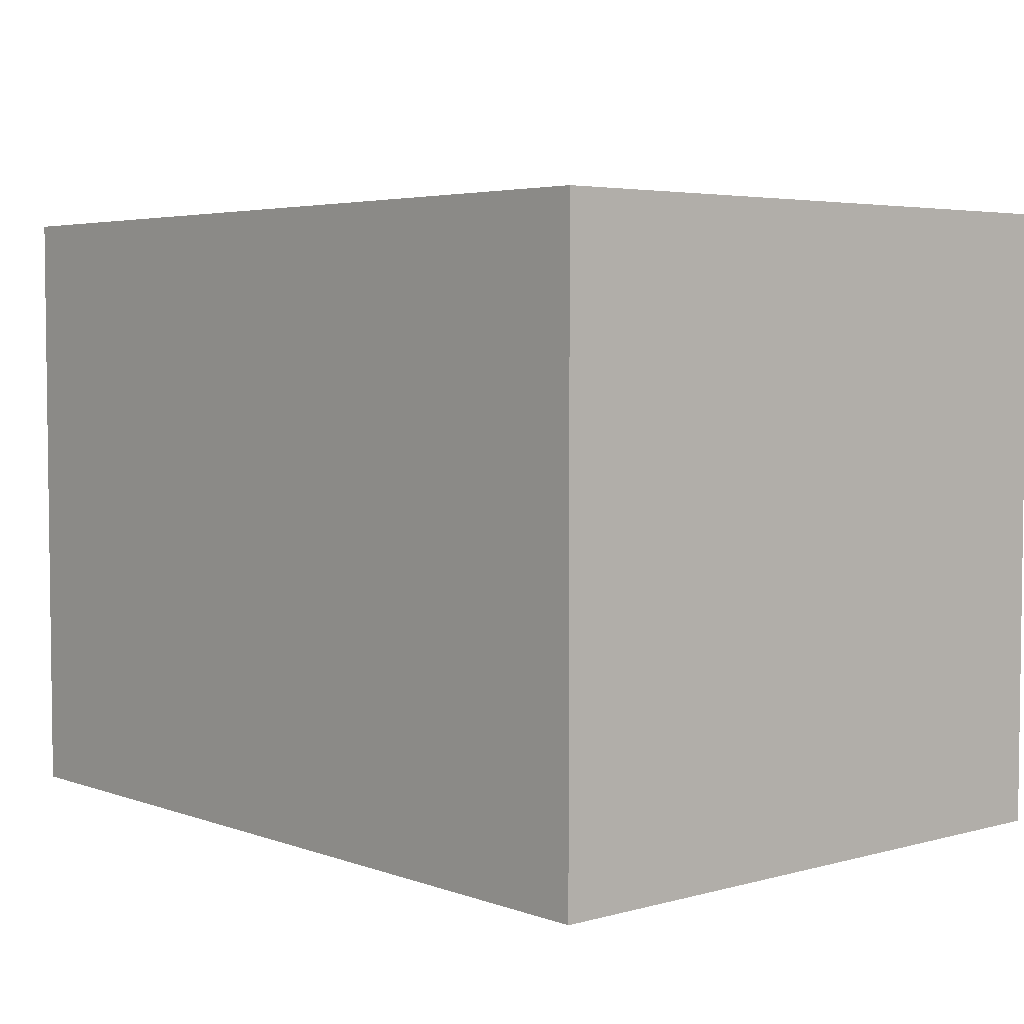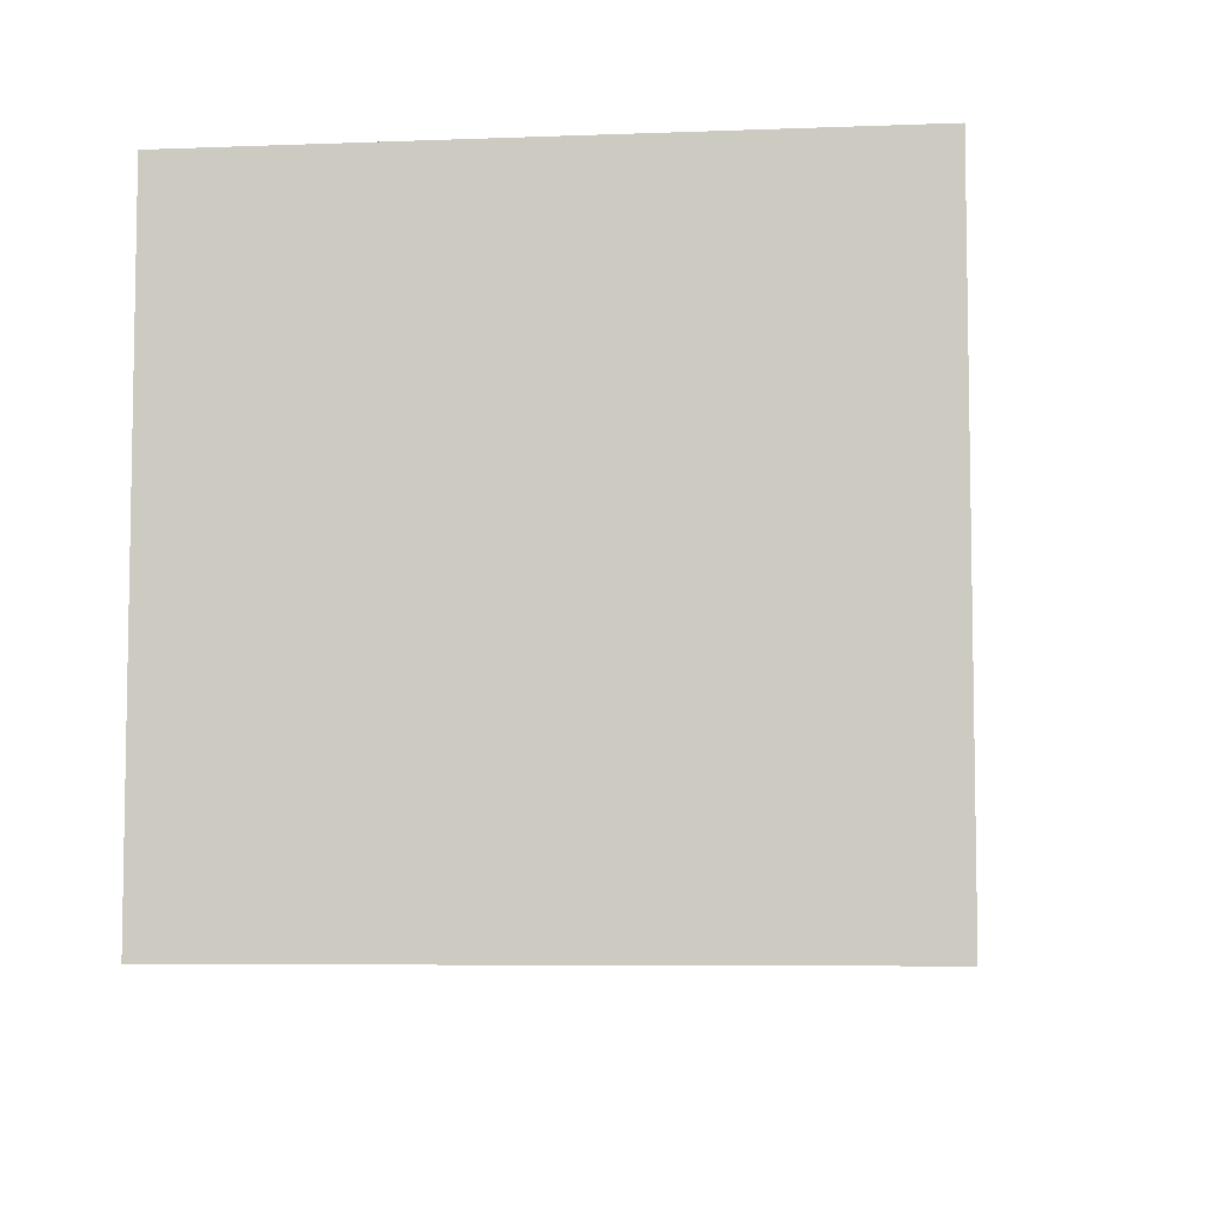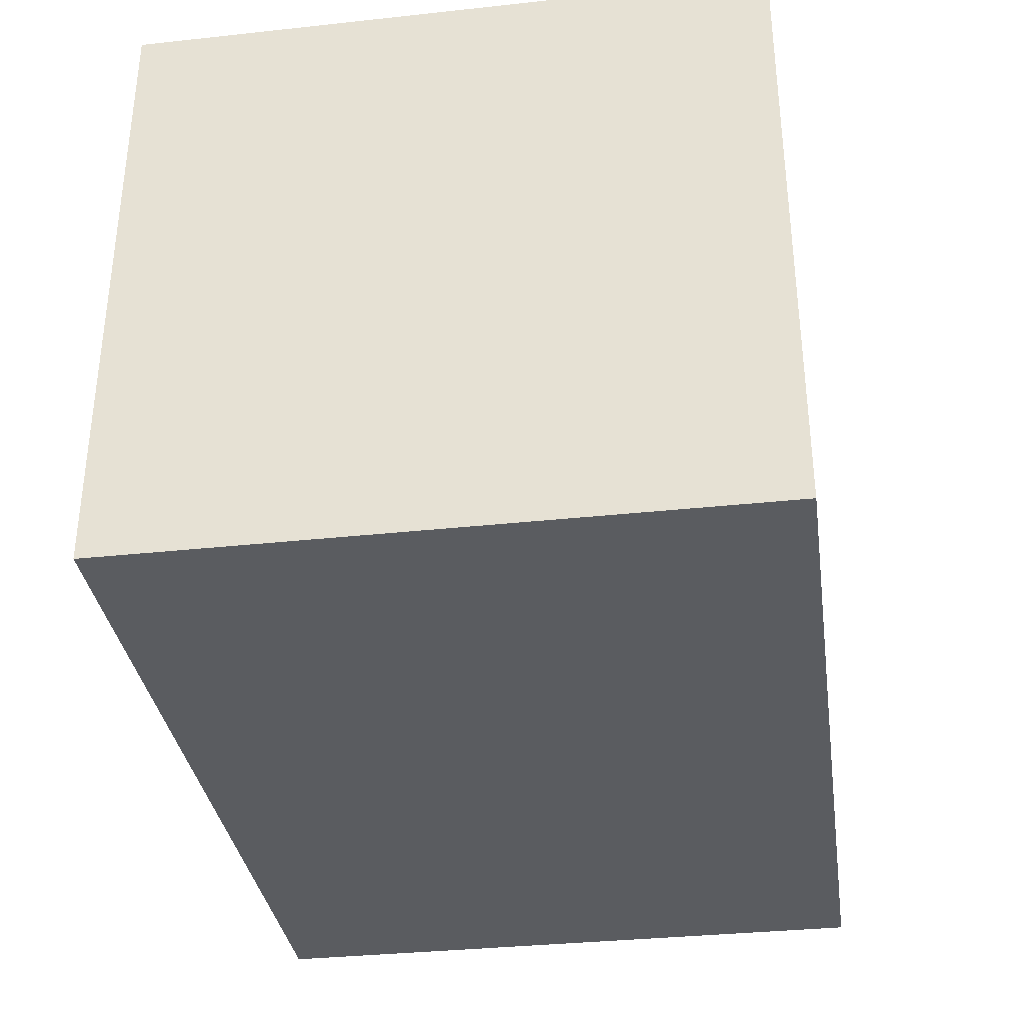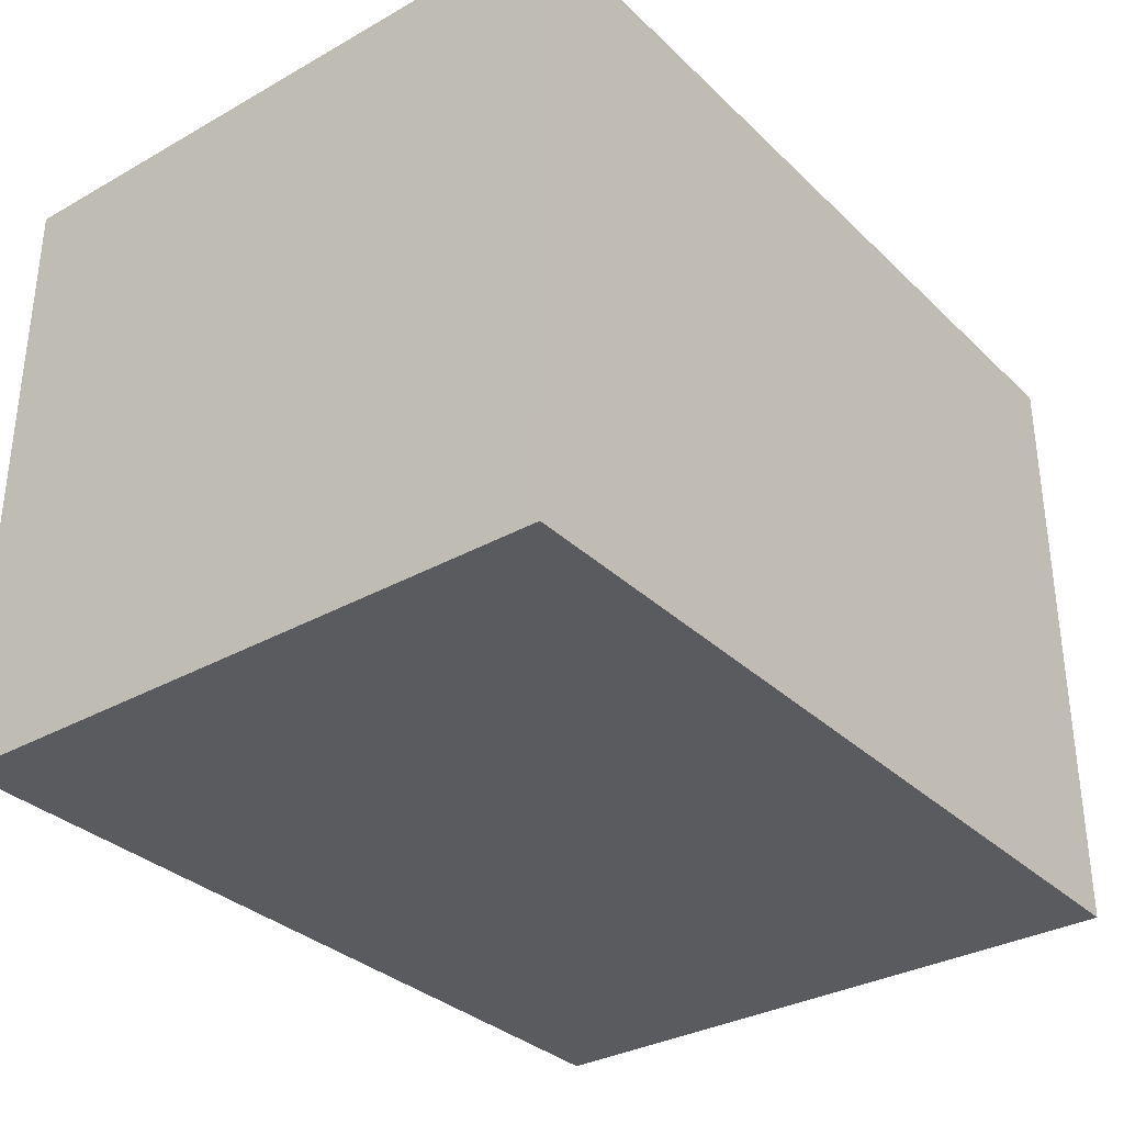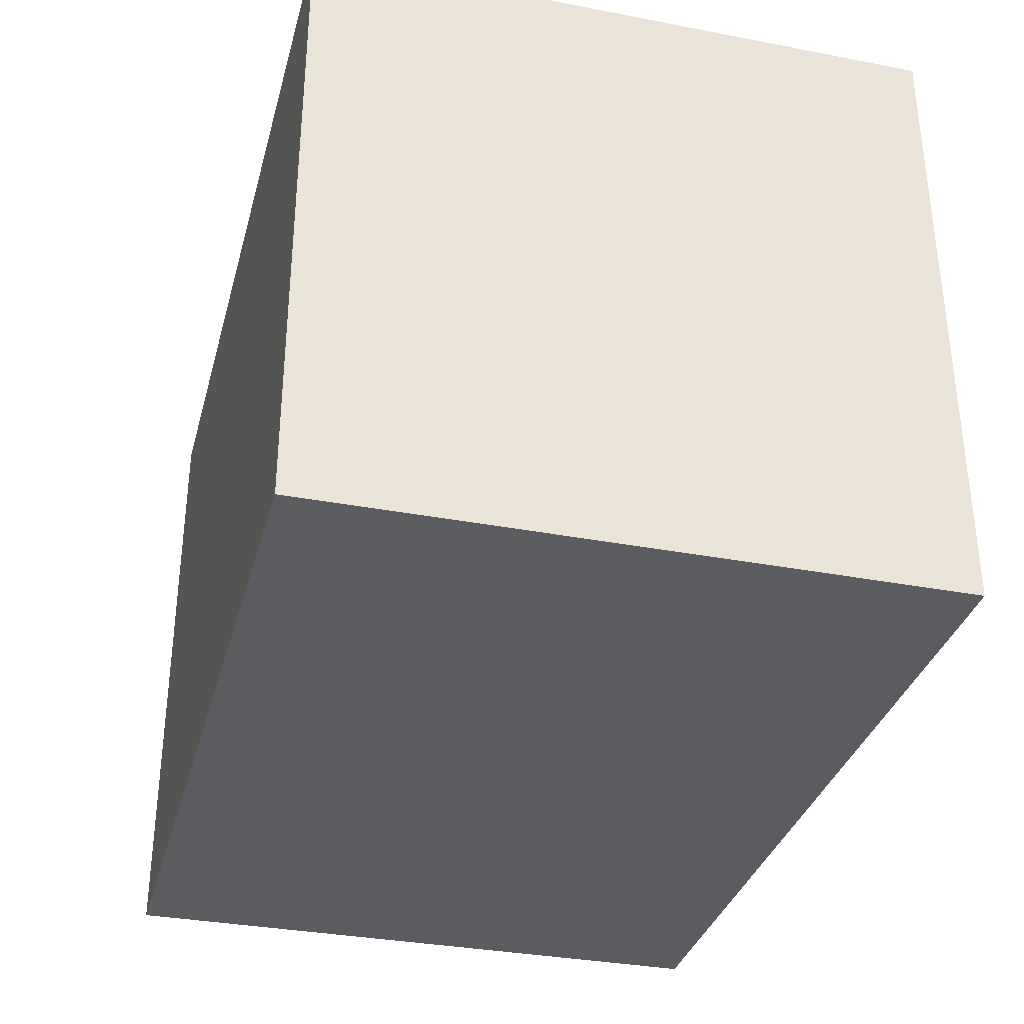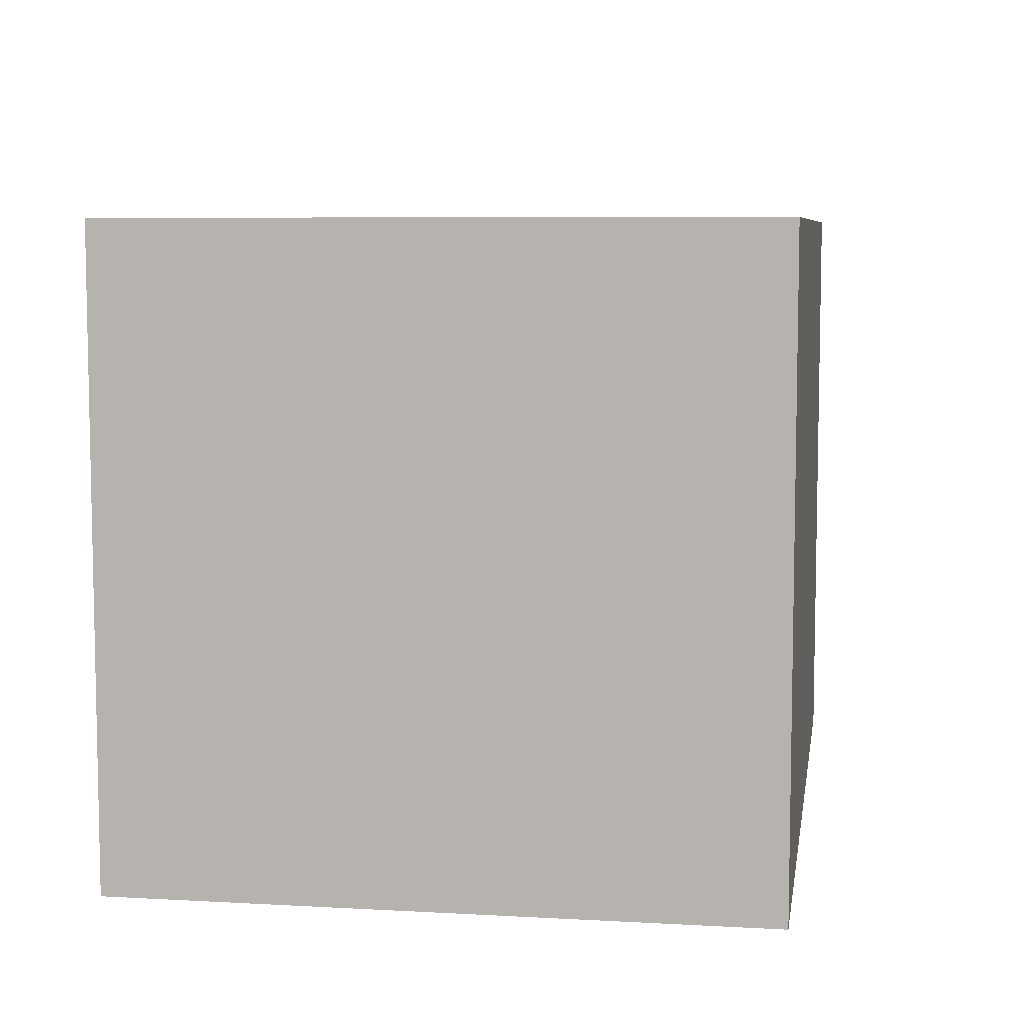
<metadata>
{"format":"obj","ext":"obj","renderer":"f3d","projection":"perspective","resolution":1024,"background":"white","views":[{"elev":4.3,"azim":-131.2,"up":"+Z"},{"elev":-6.4,"azim":96.4,"up":"+Z"},{"elev":-34.4,"azim":98.3,"up":"+Z"},{"elev":-32.9,"azim":-52.2,"up":"+Z"},{"elev":-33.8,"azim":-104.6,"up":"+Y"},{"elev":7.1,"azim":99.1,"up":"+Z"}]}
</metadata>
<code>
o Cave1_RDC_Cube.015
v 2.017 -0.5 -1.66
v 2.017 -0.5 1.393
v -2.236 -0.5 1.393
v -2.236 -0.5 -1.66
v -1.025 0 1.393
v -1.025 0 1.342
v 0.5086 0 1.351
v 0.5099 0 1.104
v 0.9178 0 1.106
v 0.9165 0 1.354
v 1.925 0 1.359
v 1.968 0 -1.587
v 0.936 0 -1.587
v 0.936 0 -1.416
v 0.5351 0 -1.416
v 0.5351 0 -1.587
v -2.136 0 -1.616
v -2.136 0 1.303
v -1.874 0 1.303
v -1.874 0 1.393
v -1.025 2.063 1.393
v -1.025 2.063 1.342
v 0.5086 2.063 1.351
v 0.5099 2.063 1.104
v 0.9178 2.063 1.106
v 0.9165 2.063 1.354
v 1.925 2.063 1.359
v 1.968 2.063 -1.587
v 0.936 2.063 -1.587
v 0.936 2.063 -1.416
v 0.5351 2.063 -1.416
v 0.5351 2.063 -1.587
v -2.136 2.063 -1.616
v -2.136 2.063 1.303
v -1.874 2.063 1.303
v -1.874 2.063 1.393
v -1.025 2.4 1.393
v -1.025 2.4 1.342
v 0.5086 2.4 1.351
v 0.5099 2.4 1.104
v 0.9178 2.4 1.106
v 0.9165 2.4 1.354
v 1.925 2.4 1.359
v 1.968 2.4 -1.587
v 0.936 2.4 -1.587
v 0.936 2.4 -1.416
v 0.5351 2.4 -1.416
v 0.5351 2.4 -1.587
v -2.136 2.4 -1.616
v -2.136 2.4 1.303
v -1.874 2.4 1.303
v -1.874 2.4 1.393
v 2.017 2.6 1.393
v 2.017 2.6 -1.66
v -2.236 2.6 -1.66
v -2.236 2.6 1.393
f 22 6 5
f 7 6 22
f 8 7 23
f 9 8 24
f 10 9 25
f 11 10 26
f 12 11 27
f 13 12 28
f 14 13 29
f 15 14 30
f 16 15 31
f 17 16 32
f 18 17 33
f 19 18 34
f 19 35 36
f 38 22 21
f 38 39 23
f 39 40 24
f 40 41 25
f 41 42 26
f 42 43 27
f 43 44 28
f 44 45 29
f 45 46 30
f 46 47 31
f 47 48 32
f 48 49 33
f 49 50 34
f 50 51 35
f 35 51 52
f 55 54 1
f 4 3 56
f 2 1 54
f 2 21 5
f 52 56 36
f 21 22 5
f 23 7 22
f 24 8 23
f 25 9 24
f 26 10 25
f 27 11 26
f 28 12 27
f 29 13 28
f 30 14 29
f 31 15 30
f 32 16 31
f 33 17 32
f 34 18 33
f 35 19 34
f 20 19 36
f 37 38 21
f 22 38 23
f 23 39 24
f 24 40 25
f 25 41 26
f 26 42 27
f 27 43 28
f 28 44 29
f 29 45 30
f 30 46 31
f 31 47 32
f 32 48 33
f 33 49 34
f 34 50 35
f 36 35 52
f 4 55 1
f 55 4 56
f 53 2 54
f 5 20 3
f 2 53 21
f 5 3 2
f 37 21 53
f 3 20 36
f 52 37 56
f 3 36 56
f 37 53 56
f 2 3 4
f 8 15 6
f 46 41 47
f 54 55 56
f 1 2 4
f 20 5 6
f 6 7 8
f 9 10 11
f 20 6 19
f 9 11 12
f 19 6 17
f 8 9 15
f 12 13 14
f 15 16 17
f 9 12 14
f 15 17 6
f 9 14 15
f 18 19 17
f 37 52 38
f 51 50 49
f 49 48 47
f 46 45 44
f 51 49 38
f 46 44 41
f 49 47 38
f 38 52 51
f 40 39 38
f 43 42 41
f 40 38 47
f 44 43 41
f 40 47 41
f 53 54 56

</code>
